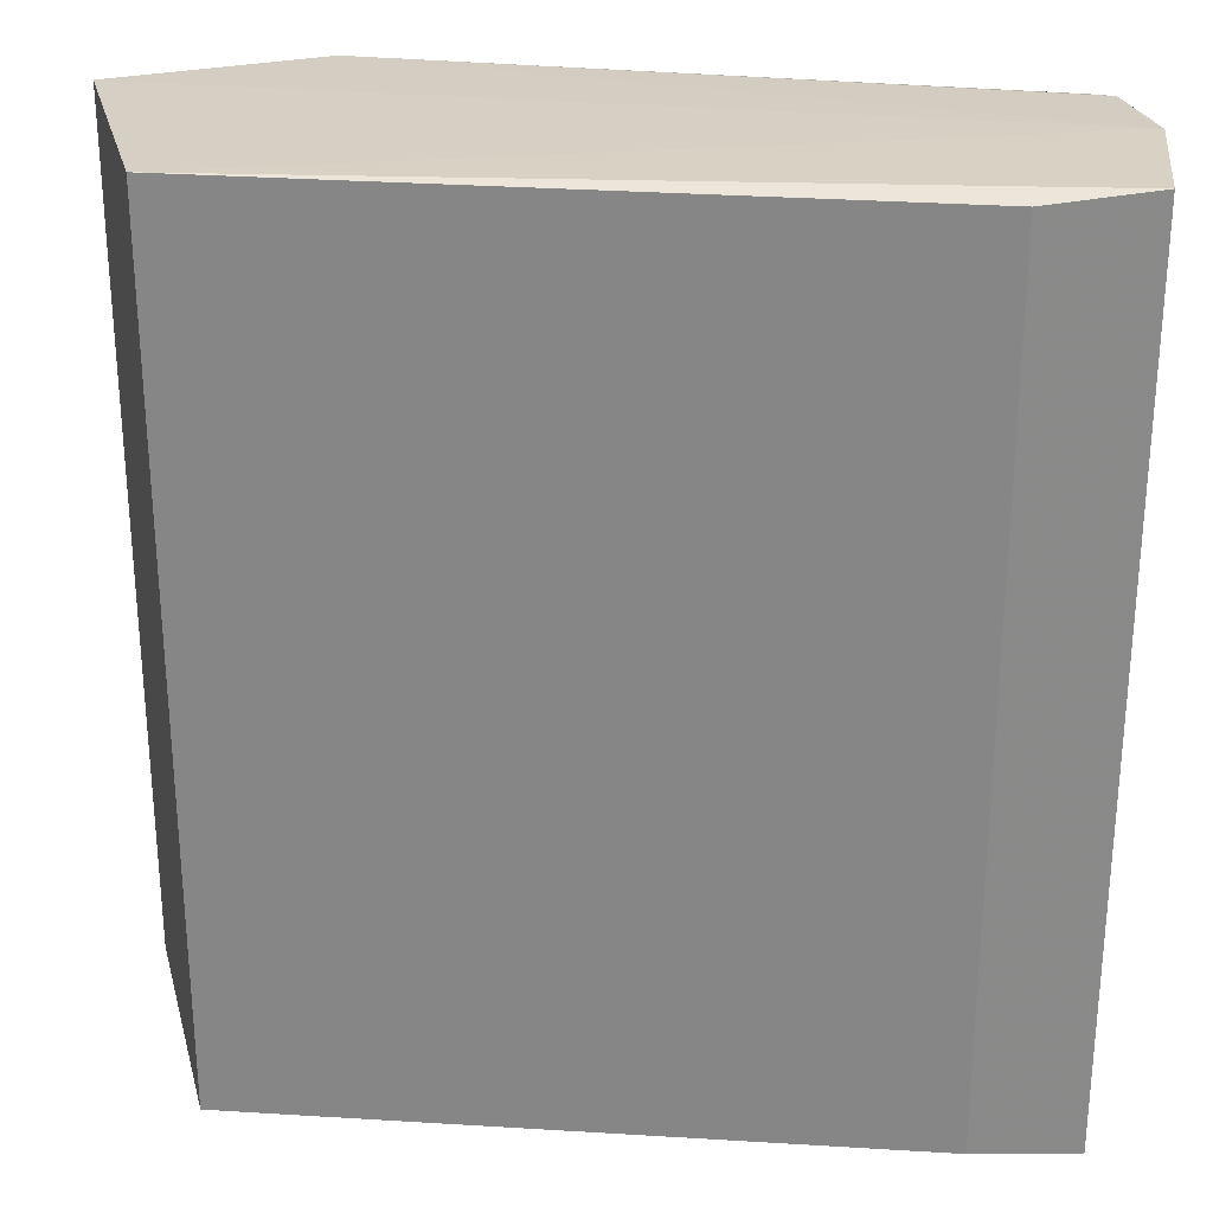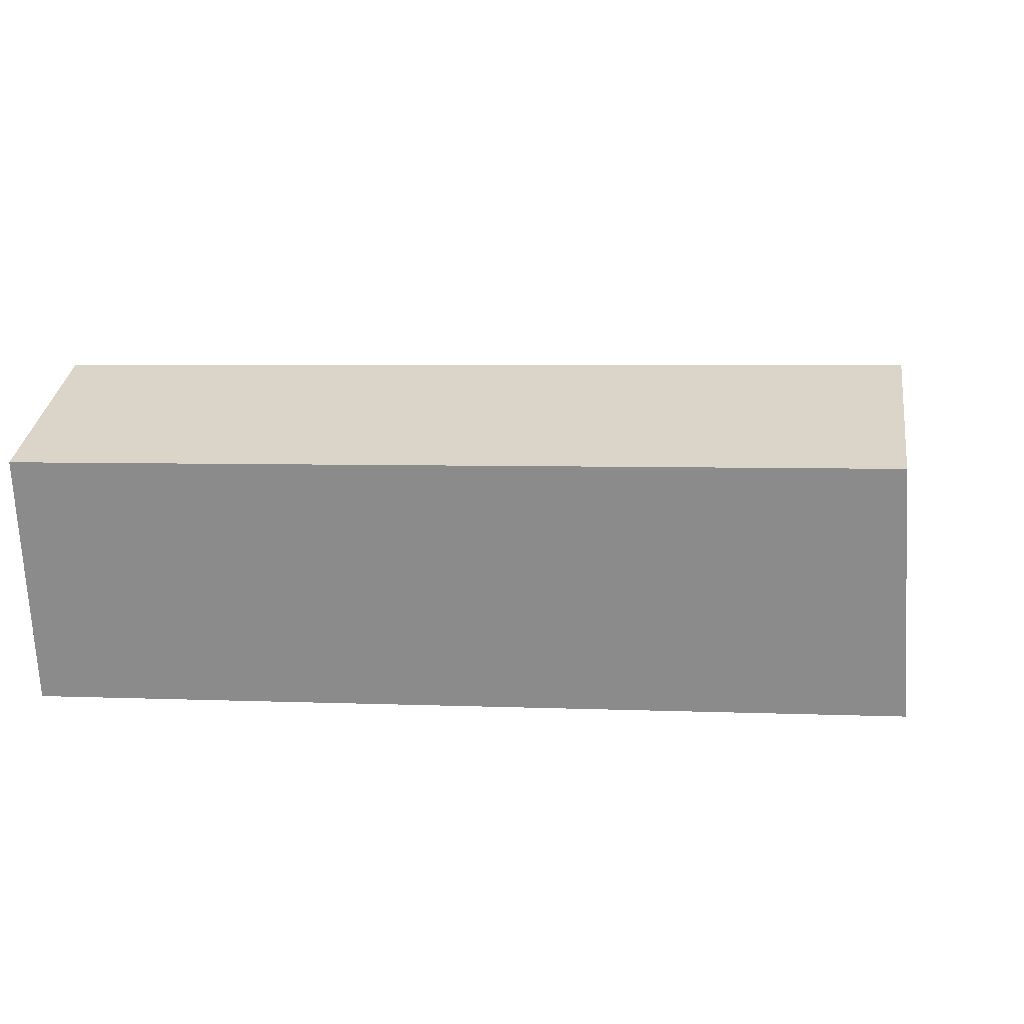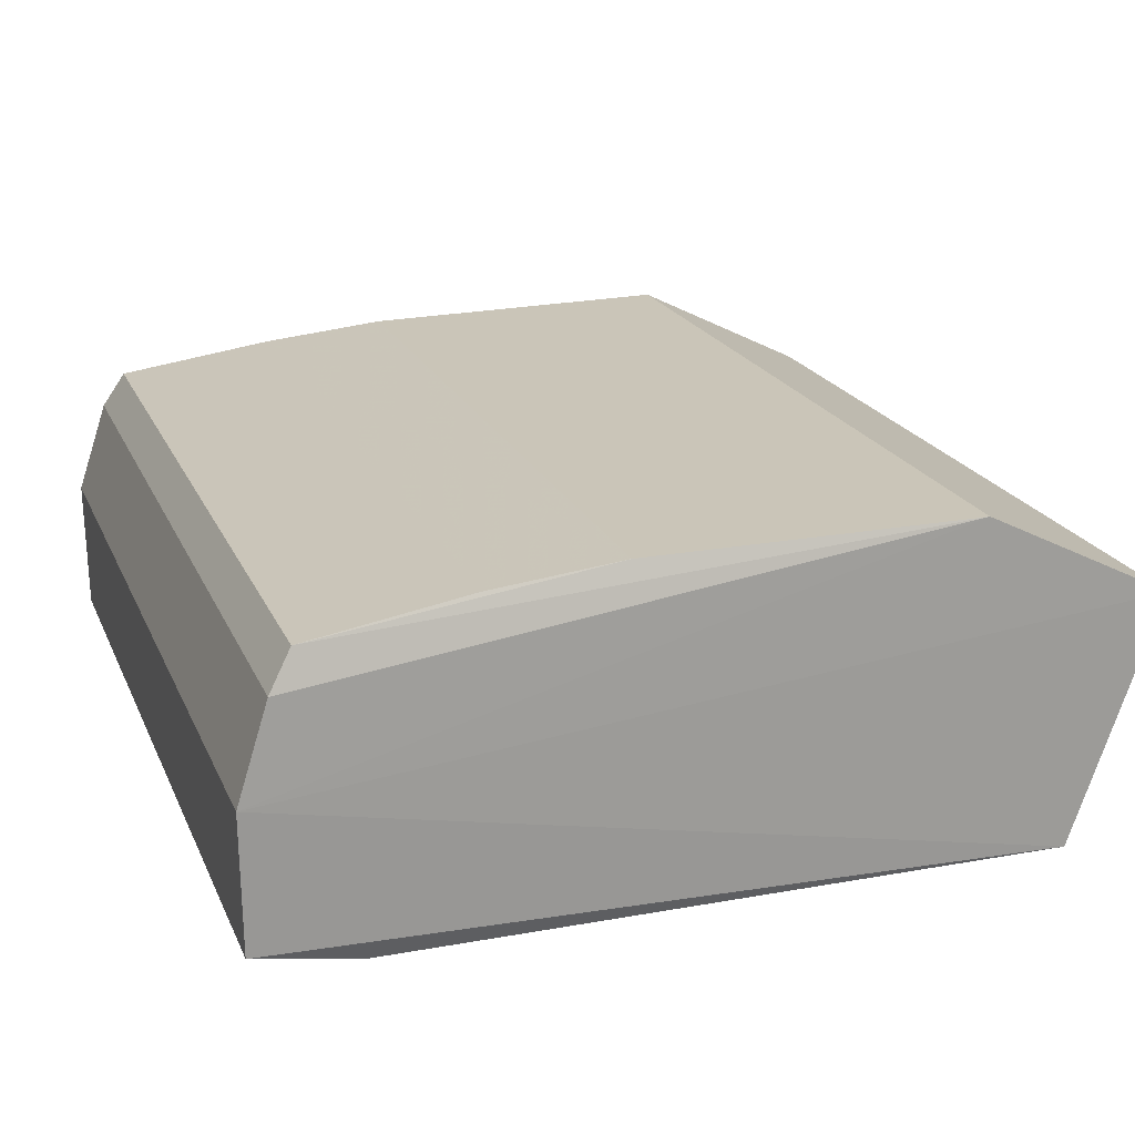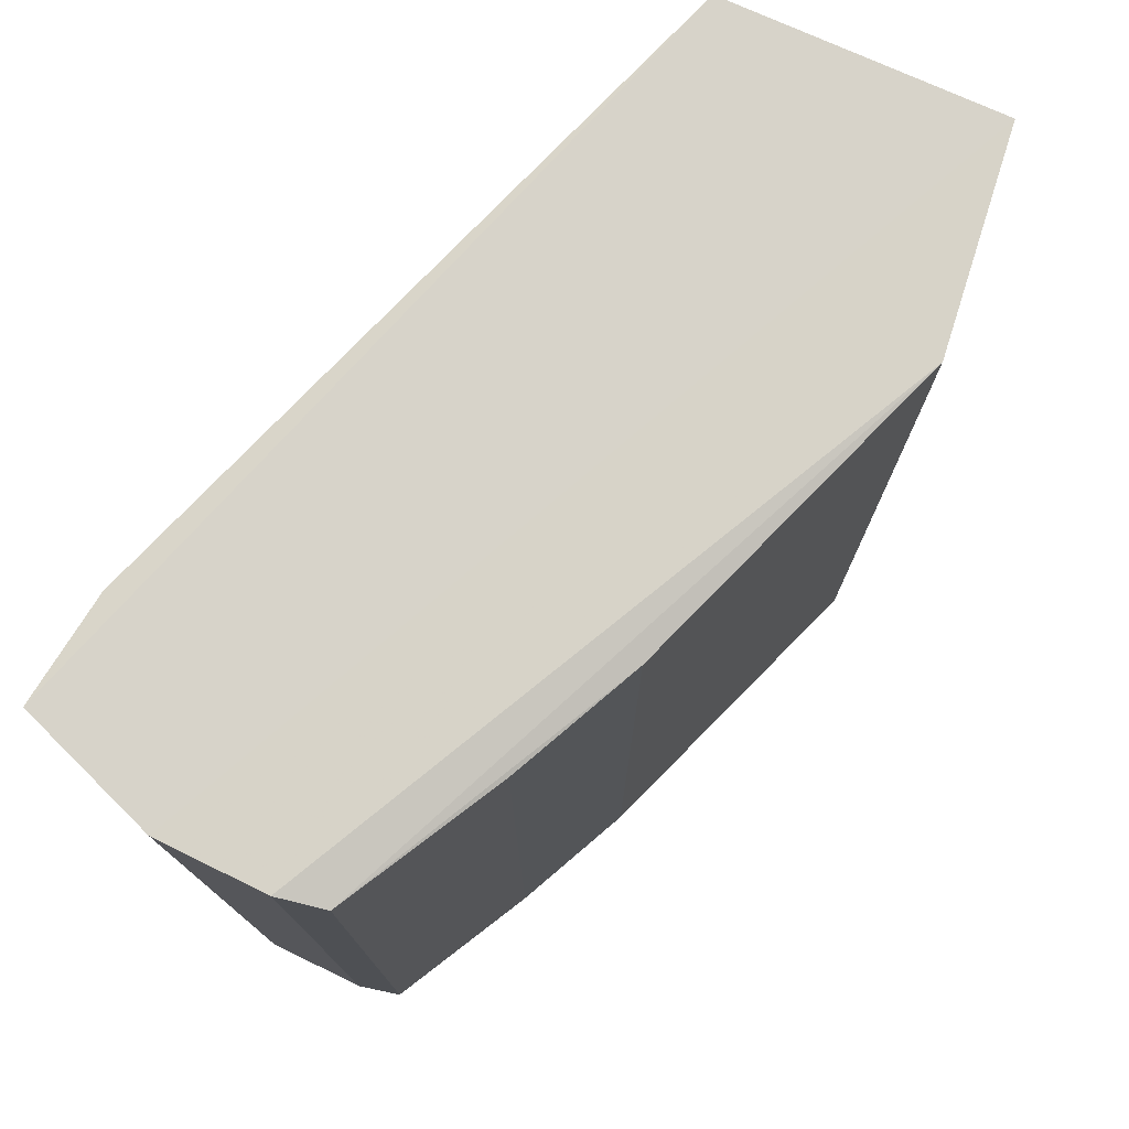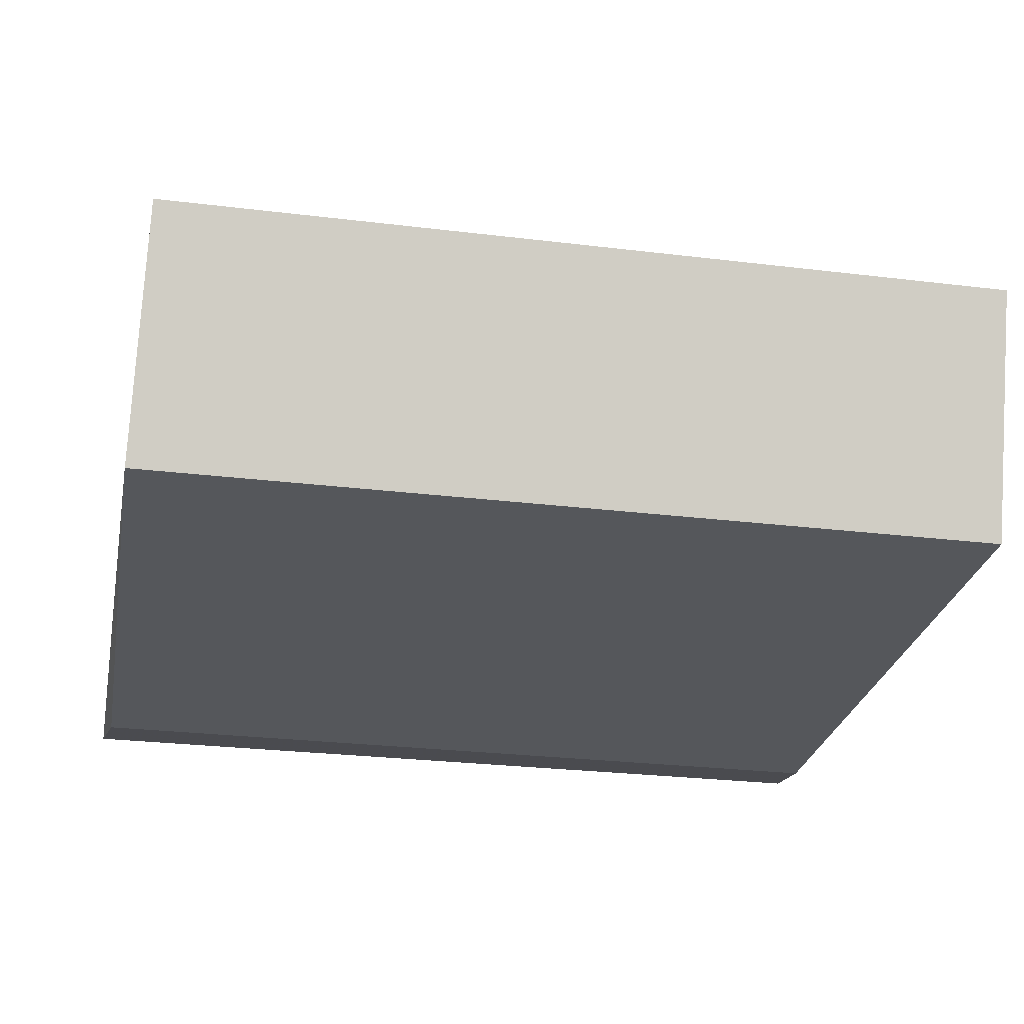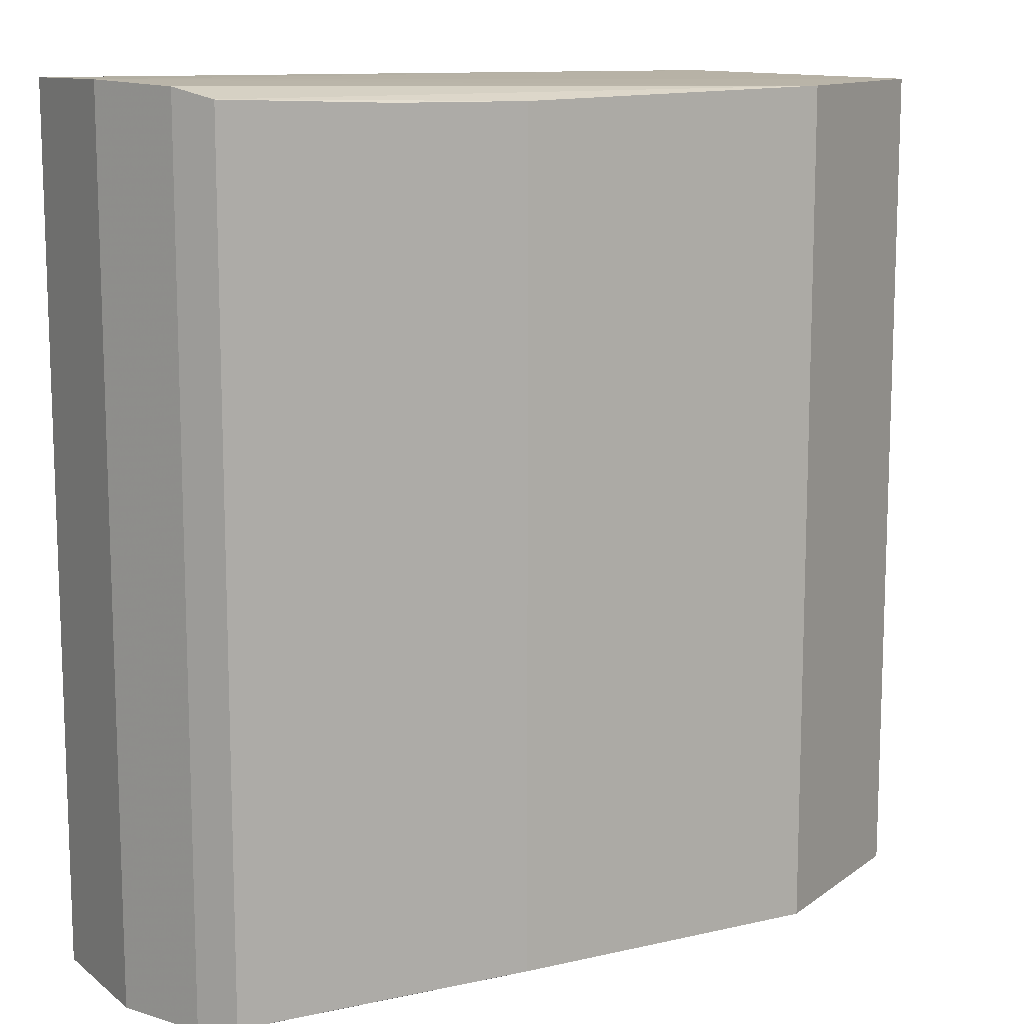
<metadata>
{"format":"obj","ext":"obj","renderer":"f3d","projection":"perspective","resolution":1024,"background":"white","views":[{"elev":27.1,"azim":5.9,"up":"+Z"},{"elev":4.1,"azim":-81.6,"up":"+Y"},{"elev":20.3,"azim":161.2,"up":"+Y"},{"elev":76.8,"azim":134.0,"up":"+Z"},{"elev":-27.1,"azim":-100.7,"up":"+Y"},{"elev":11.9,"azim":148.0,"up":"+Z"}]}
</metadata>
<code>
v 0.9132 0.8169 0.9742
v 0.7486 0.2447 0.9584
v 0.979 0.2979 -0.979
v -0.7549 0.2415 -0.9664
v 0.2049 0.9851 -0.937
v -0.7549 0.2415 0.9664
v -0.5367 0.9919 0.9545
v 0.8619 0.9014 -0.9511
v -0.5367 0.9919 -0.9545
v 0.4986 0.9563 0.9388
v 0.979 0.2979 0.979
v 0.7486 0.2447 -0.9584
v -0.9564 0.7834 0.9564
v 0.983 0.6037 -0.983
v -0.9564 0.7834 -0.9564
v 0.983 0.6037 0.983
v 0.8619 0.9014 0.9511
v 0.2049 0.9851 0.937
v 0.9132 0.8169 -0.9742
v 0.4986 0.9563 -0.9388
f 10 8 20
f 4 2 6
f 5 8 9
f 7 5 9
f 2 3 11
f 6 2 11
f 3 2 12
f 4 3 12
f 2 4 12
f 4 6 13
f 7 9 13
f 3 4 14
f 11 3 14
f 4 13 15
f 13 9 15
f 14 4 15
f 9 14 15
f 1 7 16
f 6 11 16
f 13 6 16
f 7 13 16
f 14 1 16
f 11 14 16
f 7 1 17
f 1 8 17
f 8 10 17
f 17 10 18
f 5 7 18
f 10 5 18
f 7 17 18
f 8 1 19
f 9 8 19
f 1 14 19
f 14 9 19
f 8 5 20
f 5 10 20

</code>
